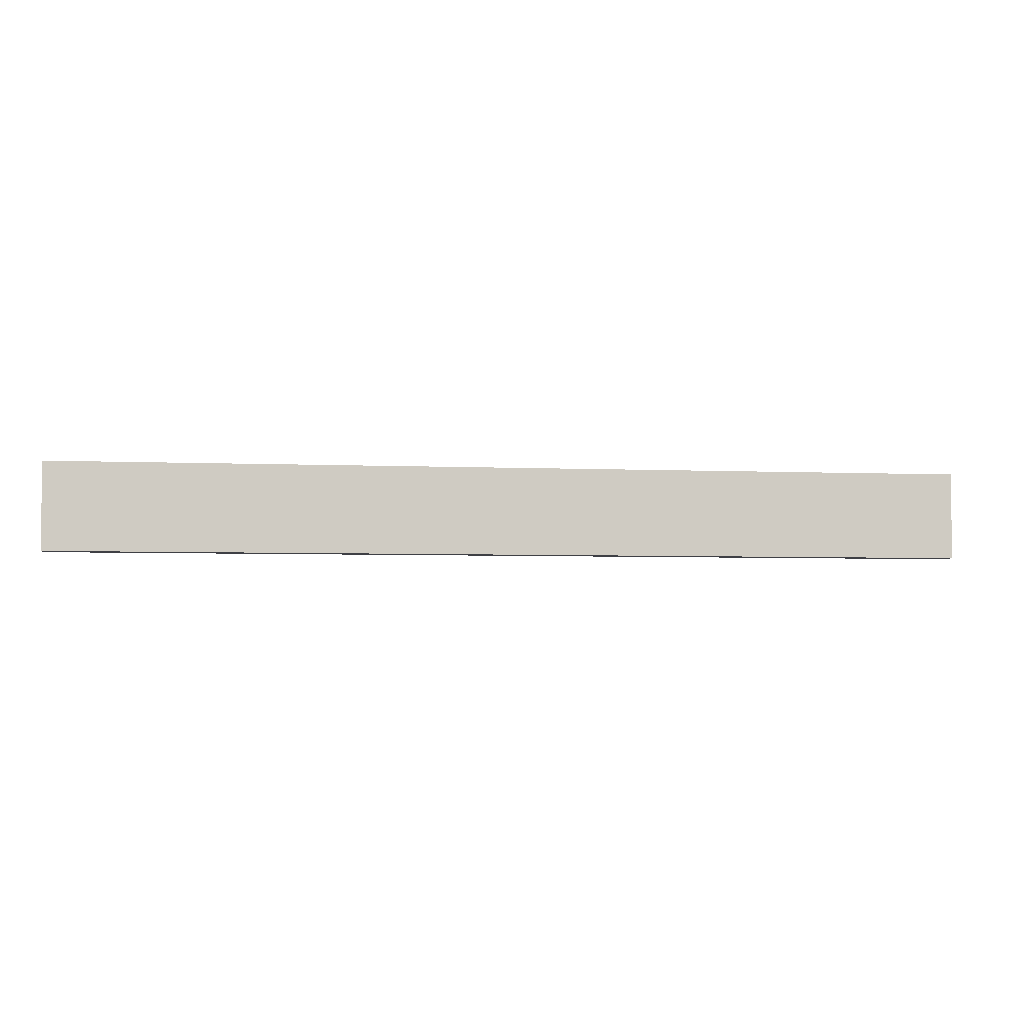
<metadata>
{"format":"obj","ext":"obj","renderer":"f3d","projection":"perspective","resolution":1024,"background":"white","views":[{"elev":-4.5,"azim":-8.4,"up":"+Y"}]}
</metadata>
<code>
v -0.9952 -0.09441 -0.02386
v 0.9952 -0.09441 -0.02386
v -0.9952 -0.09441 0.02386
v 0.9952 -0.09441 0.02386
v -0.9952 0.09441 -0.02386
v 0.9952 0.09441 -0.02386
v -0.9952 0.09441 0.02386
v 0.9952 0.09441 0.02386
v 0 0.09441 0
v 0.9952 0.09441 0
v 0 0.09441 -0.02386
v -0.9952 0.09441 0
v 0 0.09441 0.02386
v -0.9952 -0.09441 0
v -0.9952 0 0
v -0.9952 0 -0.02386
v -0.9952 0 0.02386
v 0 -0.09441 -0.02386
v 0 -0.09441 0
v 0.9952 -0.09441 0
v 0 -0.09441 0.02386
v 0.9952 0 -0.02386
v 0.9952 0 0
v 0.9952 0 0.02386
v 0 0 0.02386
v 0 0 -0.02386
v -0.4976 0.09441 -0.01193
v 0 0.09441 -0.01193
v -0.4976 0.09441 -0.02386
v 0.4976 0.09441 0.01193
v 0.9952 0.09441 0.01193
v 0.4976 0.09441 0
v 0.9952 0.09441 -0.01193
v 0.4976 0.09441 -0.02386
v 0.4976 0.09441 -0.01193
v -0.9952 0.09441 -0.01193
v -0.4976 0.09441 0
v -0.9952 0.09441 0.01193
v -0.4976 0.09441 0.02386
v -0.4976 0.09441 0.01193
v 0.4976 0.09441 0.02386
v 0 0.09441 0.01193
v -0.9952 -0.09441 -0.01193
v -0.9952 -0.0472 -0.01193
v -0.9952 -0.0472 -0.02386
v -0.9952 -0.09441 0.01193
v -0.9952 -0.0472 0.01193
v -0.9952 -0.0472 0
v -0.9952 0.0472 -0.01193
v -0.9952 0.0472 -0.02386
v -0.9952 0 -0.01193
v -0.9952 -0.0472 0.02386
v -0.9952 0 0.01193
v -0.9952 0.0472 0.02386
v -0.9952 0.0472 0.01193
v -0.9952 0.0472 0
v -0.4976 -0.09441 -0.02386
v -0.4976 -0.09441 -0.01193
v 0.4976 -0.09441 -0.02386
v 0.4976 -0.09441 -0.01193
v 0 -0.09441 -0.01193
v -0.4976 -0.09441 0.01193
v -0.4976 -0.09441 0
v 0.9952 -0.09441 -0.01193
v 0.4976 -0.09441 0
v 0.9952 -0.09441 0.01193
v 0.4976 -0.09441 0.02386
v 0.4976 -0.09441 0.01193
v -0.4976 -0.09441 0.02386
v 0 -0.09441 0.01193
v 0.9952 -0.0472 -0.02386
v 0.9952 0 -0.01193
v 0.9952 -0.0472 -0.01193
v 0.9952 0.0472 -0.02386
v 0.9952 0.0472 -0.01193
v 0.9952 0.0472 0.01193
v 0.9952 0.0472 0
v 0.9952 -0.0472 0
v 0.9952 0.0472 0.02386
v 0.9952 0 0.01193
v 0.9952 -0.0472 0.02386
v 0.9952 -0.0472 0.01193
v 0 -0.0472 0.02386
v -0.4976 -0.0472 0.02386
v 0.4976 -0.0472 0.02386
v 0.4976 0.0472 0.02386
v 0.4976 0 0.02386
v -0.4976 0 0.02386
v 0 0.0472 0.02386
v -0.4976 0.0472 0.02386
v -0.4976 -0.0472 -0.02386
v -0.4976 0.0472 -0.02386
v -0.4976 0 -0.02386
v 0.4976 -0.0472 -0.02386
v 0 -0.0472 -0.02386
v 0.4976 0 -0.02386
v 0 0.0472 -0.02386
v 0.4976 0.0472 -0.02386
v -0.7464 0.09441 -0.0179
v -0.4976 0.09441 -0.0179
v -0.7464 0.09441 -0.02386
v -0.2488 0.09441 -0.005966
v 0 0.09441 -0.005966
v -0.2488 0.09441 -0.01193
v 0 0.09441 -0.0179
v -0.2488 0.09441 -0.02386
v -0.2488 0.09441 -0.0179
v 0.2488 0.09441 0.005966
v 0.4976 0.09441 0.005966
v 0.2488 0.09441 0
v 0.7464 0.09441 0.0179
v 0.9952 0.09441 0.0179
v 0.7464 0.09441 0.01193
v 0.9952 0.09441 0.005966
v 0.7464 0.09441 0
v 0.7464 0.09441 0.005966
v 0.9952 0.09441 -0.005966
v 0.7464 0.09441 -0.01193
v 0.7464 0.09441 -0.005966
v 0.9952 0.09441 -0.0179
v 0.7464 0.09441 -0.02386
v 0.7464 0.09441 -0.0179
v 0.2488 0.09441 -0.02386
v 0.2488 0.09441 -0.0179
v 0.4976 0.09441 -0.0179
v 0.2488 0.09441 -0.005966
v 0.4976 0.09441 -0.005966
v 0.2488 0.09441 -0.01193
v -0.9952 0.09441 -0.0179
v -0.7464 0.09441 -0.01193
v -0.9952 0.09441 -0.005966
v -0.7464 0.09441 0
v -0.7464 0.09441 -0.005966
v -0.2488 0.09441 0
v -0.4976 0.09441 -0.005966
v -0.9952 0.09441 0.005966
v -0.7464 0.09441 0.01193
v -0.7464 0.09441 0.005966
v -0.9952 0.09441 0.0179
v -0.7464 0.09441 0.02386
v -0.7464 0.09441 0.0179
v -0.2488 0.09441 0.02386
v -0.2488 0.09441 0.0179
v -0.4976 0.09441 0.0179
v 0.2488 0.09441 0.02386
v 0.2488 0.09441 0.0179
v 0 0.09441 0.0179
v 0.7464 0.09441 0.02386
v 0.4976 0.09441 0.0179
v 0 0.09441 0.005966
v 0.2488 0.09441 0.01193
v -0.4976 0.09441 0.005966
v -0.2488 0.09441 0.01193
v -0.2488 0.09441 0.005966
v -0.9952 -0.09441 -0.0179
v -0.9952 -0.07081 -0.0179
v -0.9952 -0.07081 -0.02386
v -0.9952 -0.09441 -0.005966
v -0.9952 -0.07081 -0.005966
v -0.9952 -0.07081 -0.01193
v -0.9952 -0.0236 -0.0179
v -0.9952 -0.0236 -0.02386
v -0.9952 -0.0472 -0.0179
v -0.9952 -0.09441 0.005966
v -0.9952 -0.07081 0.005966
v -0.9952 -0.07081 0
v -0.9952 -0.09441 0.0179
v -0.9952 -0.07081 0.0179
v -0.9952 -0.07081 0.01193
v -0.9952 -0.0236 0.005966
v -0.9952 -0.0236 0
v -0.9952 -0.0472 0.005966
v -0.9952 0.0236 -0.005966
v -0.9952 0.0236 -0.01193
v -0.9952 0 -0.005966
v -0.9952 0.07081 -0.0179
v -0.9952 0.07081 -0.02386
v -0.9952 0.0472 -0.0179
v -0.9952 0.0236 -0.02386
v -0.9952 0 -0.0179
v -0.9952 0.0236 -0.0179
v -0.9952 -0.0472 -0.005966
v -0.9952 -0.0236 -0.005966
v -0.9952 -0.0236 -0.01193
v -0.9952 -0.07081 0.02386
v -0.9952 -0.0472 0.0179
v -0.9952 -0.0236 0.02386
v -0.9952 0 0.0179
v -0.9952 -0.0236 0.0179
v -0.9952 0 0.005966
v -0.9952 -0.0236 0.01193
v -0.9952 0.0236 0.02386
v -0.9952 0.0472 0.0179
v -0.9952 0.0236 0.0179
v -0.9952 0.07081 0.02386
v -0.9952 0.07081 0.0179
v -0.9952 0.07081 0.005966
v -0.9952 0.07081 0.01193
v -0.9952 0.07081 -0.005966
v -0.9952 0.07081 0
v -0.9952 0.07081 -0.01193
v -0.9952 0.0236 0
v -0.9952 0.0472 -0.005966
v -0.9952 0.0236 0.01193
v -0.9952 0.0472 0.005966
v -0.9952 0.0236 0.005966
v -0.7464 -0.09441 -0.02386
v -0.7464 -0.09441 -0.0179
v -0.2488 -0.09441 -0.02386
v -0.2488 -0.09441 -0.0179
v -0.4976 -0.09441 -0.0179
v -0.7464 -0.09441 -0.005966
v -0.7464 -0.09441 -0.01193
v 0.2488 -0.09441 -0.02386
v 0.2488 -0.09441 -0.0179
v 0 -0.09441 -0.0179
v 0.7464 -0.09441 -0.02386
v 0.7464 -0.09441 -0.0179
v 0.4976 -0.09441 -0.0179
v 0.2488 -0.09441 -0.005966
v 0 -0.09441 -0.005966
v 0.2488 -0.09441 -0.01193
v -0.2488 -0.09441 0.005966
v -0.4976 -0.09441 0.005966
v -0.2488 -0.09441 0
v -0.7464 -0.09441 0.0179
v -0.7464 -0.09441 0.01193
v -0.7464 -0.09441 0
v -0.7464 -0.09441 0.005966
v -0.2488 -0.09441 -0.01193
v -0.2488 -0.09441 -0.005966
v -0.4976 -0.09441 -0.005966
v 0.9952 -0.09441 -0.0179
v 0.7464 -0.09441 -0.01193
v 0.9952 -0.09441 -0.005966
v 0.7464 -0.09441 0
v 0.7464 -0.09441 -0.005966
v 0.2488 -0.09441 0
v 0.4976 -0.09441 -0.005966
v 0.9952 -0.09441 0.005966
v 0.7464 -0.09441 0.01193
v 0.7464 -0.09441 0.005966
v 0.9952 -0.09441 0.0179
v 0.7464 -0.09441 0.02386
v 0.7464 -0.09441 0.0179
v 0.2488 -0.09441 0.02386
v 0.2488 -0.09441 0.0179
v 0.4976 -0.09441 0.0179
v -0.2488 -0.09441 0.02386
v -0.2488 -0.09441 0.0179
v 0 -0.09441 0.0179
v -0.7464 -0.09441 0.02386
v -0.4976 -0.09441 0.0179
v 0 -0.09441 0.005966
v -0.2488 -0.09441 0.01193
v 0.4976 -0.09441 0.005966
v 0.2488 -0.09441 0.01193
v 0.2488 -0.09441 0.005966
v 0.9952 -0.07081 -0.02386
v 0.9952 -0.0472 -0.0179
v 0.9952 -0.07081 -0.0179
v 0.9952 -0.0236 -0.02386
v 0.9952 0 -0.0179
v 0.9952 -0.0236 -0.0179
v 0.9952 0 -0.005966
v 0.9952 -0.0236 -0.005966
v 0.9952 -0.0236 -0.01193
v 0.9952 0.0236 -0.02386
v 0.9952 0.0472 -0.0179
v 0.9952 0.0236 -0.0179
v 0.9952 0.07081 -0.02386
v 0.9952 0.07081 -0.0179
v 0.9952 0.07081 -0.005966
v 0.9952 0.07081 -0.01193
v 0.9952 0.07081 0.005966
v 0.9952 0.07081 0
v 0.9952 0.07081 0.0179
v 0.9952 0.07081 0.01193
v 0.9952 0.0236 0.005966
v 0.9952 0.0236 0
v 0.9952 0.0472 0.005966
v 0.9952 0.0236 -0.01193
v 0.9952 0.0472 -0.005966
v 0.9952 0.0236 -0.005966
v 0.9952 -0.07081 -0.01193
v 0.9952 -0.0236 0
v 0.9952 -0.0472 -0.005966
v 0.9952 -0.07081 0
v 0.9952 -0.07081 -0.005966
v 0.9952 0.0236 0.01193
v 0.9952 0 0.005966
v 0.9952 0.07081 0.02386
v 0.9952 0.0472 0.0179
v 0.9952 0.0236 0.02386
v 0.9952 0 0.0179
v 0.9952 0.0236 0.0179
v 0.9952 -0.0236 0.02386
v 0.9952 -0.0472 0.0179
v 0.9952 -0.0236 0.0179
v 0.9952 -0.07081 0.02386
v 0.9952 -0.07081 0.0179
v 0.9952 -0.07081 0.005966
v 0.9952 -0.07081 0.01193
v 0.9952 -0.0236 0.005966
v 0.9952 -0.0236 0.01193
v 0.9952 -0.0472 0.005966
v -0.4976 -0.07081 0.02386
v -0.7464 -0.07081 0.02386
v 0 -0.07081 0.02386
v -0.2488 -0.07081 0.02386
v 0 -0.0236 0.02386
v -0.2488 -0.0236 0.02386
v -0.2488 -0.0472 0.02386
v 0.4976 -0.07081 0.02386
v 0.2488 -0.07081 0.02386
v 0.7464 -0.07081 0.02386
v 0.7464 -0.0236 0.02386
v 0.7464 -0.0472 0.02386
v 0.7464 0.0236 0.02386
v 0.7464 0 0.02386
v 0.7464 0.07081 0.02386
v 0.7464 0.0472 0.02386
v 0.2488 0.0236 0.02386
v 0.2488 0 0.02386
v 0.4976 0.0236 0.02386
v 0.2488 -0.0472 0.02386
v 0.4976 -0.0236 0.02386
v 0.2488 -0.0236 0.02386
v -0.7464 -0.0472 0.02386
v -0.2488 0 0.02386
v -0.4976 -0.0236 0.02386
v -0.7464 0 0.02386
v -0.7464 -0.0236 0.02386
v 0.2488 0.0472 0.02386
v 0 0.0236 0.02386
v 0.4976 0.07081 0.02386
v 0 0.07081 0.02386
v 0.2488 0.07081 0.02386
v -0.4976 0.07081 0.02386
v -0.2488 0.07081 0.02386
v -0.7464 0.07081 0.02386
v -0.7464 0.0236 0.02386
v -0.7464 0.0472 0.02386
v -0.2488 0.0236 0.02386
v -0.2488 0.0472 0.02386
v -0.4976 0.0236 0.02386
v -0.7464 -0.07081 -0.02386
v -0.7464 -0.0236 -0.02386
v -0.7464 -0.0472 -0.02386
v -0.2488 -0.07081 -0.02386
v -0.4976 -0.07081 -0.02386
v -0.7464 0.0236 -0.02386
v -0.7464 0 -0.02386
v -0.7464 0.07081 -0.02386
v -0.7464 0.0472 -0.02386
v -0.2488 0.0236 -0.02386
v -0.2488 0 -0.02386
v -0.4976 0.0236 -0.02386
v 0.2488 -0.0236 -0.02386
v 0.2488 -0.0472 -0.02386
v 0 -0.0236 -0.02386
v 0.7464 -0.07081 -0.02386
v 0.4976 -0.07081 -0.02386
v 0 -0.07081 -0.02386
v 0.2488 -0.07081 -0.02386
v -0.4976 -0.0236 -0.02386
v -0.2488 -0.0236 -0.02386
v -0.2488 -0.0472 -0.02386
v 0.7464 -0.0472 -0.02386
v 0.2488 0 -0.02386
v 0.4976 -0.0236 -0.02386
v 0.7464 0 -0.02386
v 0.7464 -0.0236 -0.02386
v -0.2488 0.0472 -0.02386
v 0 0.0236 -0.02386
v -0.4976 0.07081 -0.02386
v 0 0.07081 -0.02386
v -0.2488 0.07081 -0.02386
v 0.4976 0.07081 -0.02386
v 0.2488 0.07081 -0.02386
v 0.7464 0.07081 -0.02386
v 0.7464 0.0236 -0.02386
v 0.7464 0.0472 -0.02386
v 0.2488 0.0236 -0.02386
v 0.2488 0.0472 -0.02386
v 0.4976 0.0236 -0.02386
f 5 99 101
f 99 27 100
f 100 29 101
f 99 100 101
f 27 102 104
f 102 9 103
f 103 28 104
f 102 103 104
f 28 105 107
f 105 11 106
f 106 29 107
f 105 106 107
f 27 104 100
f 104 28 107
f 107 29 100
f 104 107 100
f 9 108 110
f 108 30 109
f 109 32 110
f 108 109 110
f 30 111 113
f 111 8 112
f 112 31 113
f 111 112 113
f 31 114 116
f 114 10 115
f 115 32 116
f 114 115 116
f 30 113 109
f 113 31 116
f 116 32 109
f 113 116 109
f 10 117 119
f 117 33 118
f 118 35 119
f 117 118 119
f 33 120 122
f 120 6 121
f 121 34 122
f 120 121 122
f 34 123 125
f 123 11 124
f 124 35 125
f 123 124 125
f 33 122 118
f 122 34 125
f 125 35 118
f 122 125 118
f 9 110 103
f 110 32 126
f 126 28 103
f 110 126 103
f 32 115 127
f 115 10 119
f 119 35 127
f 115 119 127
f 35 124 128
f 124 11 105
f 105 28 128
f 124 105 128
f 32 127 126
f 127 35 128
f 128 28 126
f 127 128 126
f 5 129 99
f 129 36 130
f 130 27 99
f 129 130 99
f 36 131 133
f 131 12 132
f 132 37 133
f 131 132 133
f 37 134 135
f 134 9 102
f 102 27 135
f 134 102 135
f 36 133 130
f 133 37 135
f 135 27 130
f 133 135 130
f 12 136 138
f 136 38 137
f 137 40 138
f 136 137 138
f 38 139 141
f 139 7 140
f 140 39 141
f 139 140 141
f 39 142 144
f 142 13 143
f 143 40 144
f 142 143 144
f 38 141 137
f 141 39 144
f 144 40 137
f 141 144 137
f 13 145 147
f 145 41 146
f 146 42 147
f 145 146 147
f 41 148 149
f 148 8 111
f 111 30 149
f 148 111 149
f 30 108 151
f 108 9 150
f 150 42 151
f 108 150 151
f 41 149 146
f 149 30 151
f 151 42 146
f 149 151 146
f 12 138 132
f 138 40 152
f 152 37 132
f 138 152 132
f 40 143 153
f 143 13 147
f 147 42 153
f 143 147 153
f 42 150 154
f 150 9 134
f 134 37 154
f 150 134 154
f 40 153 152
f 153 42 154
f 154 37 152
f 153 154 152
f 1 155 157
f 155 43 156
f 156 45 157
f 155 156 157
f 43 158 160
f 158 14 159
f 159 44 160
f 158 159 160
f 44 161 163
f 161 16 162
f 162 45 163
f 161 162 163
f 43 160 156
f 160 44 163
f 163 45 156
f 160 163 156
f 14 164 166
f 164 46 165
f 165 48 166
f 164 165 166
f 46 167 169
f 167 3 168
f 168 47 169
f 167 168 169
f 47 170 172
f 170 15 171
f 171 48 172
f 170 171 172
f 46 169 165
f 169 47 172
f 172 48 165
f 169 172 165
f 15 173 175
f 173 49 174
f 174 51 175
f 173 174 175
f 49 176 178
f 176 5 177
f 177 50 178
f 176 177 178
f 50 179 181
f 179 16 180
f 180 51 181
f 179 180 181
f 49 178 174
f 178 50 181
f 181 51 174
f 178 181 174
f 14 166 159
f 166 48 182
f 182 44 159
f 166 182 159
f 48 171 183
f 171 15 175
f 175 51 183
f 171 175 183
f 51 180 184
f 180 16 161
f 161 44 184
f 180 161 184
f 48 183 182
f 183 51 184
f 184 44 182
f 183 184 182
f 3 185 168
f 185 52 186
f 186 47 168
f 185 186 168
f 52 187 189
f 187 17 188
f 188 53 189
f 187 188 189
f 53 190 191
f 190 15 170
f 170 47 191
f 190 170 191
f 52 189 186
f 189 53 191
f 191 47 186
f 189 191 186
f 17 192 194
f 192 54 193
f 193 55 194
f 192 193 194
f 54 195 196
f 195 7 139
f 139 38 196
f 195 139 196
f 38 136 198
f 136 12 197
f 197 55 198
f 136 197 198
f 54 196 193
f 196 38 198
f 198 55 193
f 196 198 193
f 12 131 200
f 131 36 199
f 199 56 200
f 131 199 200
f 36 129 201
f 129 5 176
f 176 49 201
f 129 176 201
f 49 173 203
f 173 15 202
f 202 56 203
f 173 202 203
f 36 201 199
f 201 49 203
f 203 56 199
f 201 203 199
f 17 194 188
f 194 55 204
f 204 53 188
f 194 204 188
f 55 197 205
f 197 12 200
f 200 56 205
f 197 200 205
f 56 202 206
f 202 15 190
f 190 53 206
f 202 190 206
f 55 205 204
f 205 56 206
f 206 53 204
f 205 206 204
f 1 207 155
f 207 57 208
f 208 43 155
f 207 208 155
f 57 209 211
f 209 18 210
f 210 58 211
f 209 210 211
f 58 212 213
f 212 14 158
f 158 43 213
f 212 158 213
f 57 211 208
f 211 58 213
f 213 43 208
f 211 213 208
f 18 214 216
f 214 59 215
f 215 61 216
f 214 215 216
f 59 217 219
f 217 2 218
f 218 60 219
f 217 218 219
f 60 220 222
f 220 19 221
f 221 61 222
f 220 221 222
f 59 219 215
f 219 60 222
f 222 61 215
f 219 222 215
f 19 223 225
f 223 62 224
f 224 63 225
f 223 224 225
f 62 226 227
f 226 3 167
f 167 46 227
f 226 167 227
f 46 164 229
f 164 14 228
f 228 63 229
f 164 228 229
f 62 227 224
f 227 46 229
f 229 63 224
f 227 229 224
f 18 216 210
f 216 61 230
f 230 58 210
f 216 230 210
f 61 221 231
f 221 19 225
f 225 63 231
f 221 225 231
f 63 228 232
f 228 14 212
f 212 58 232
f 228 212 232
f 61 231 230
f 231 63 232
f 232 58 230
f 231 232 230
f 2 233 218
f 233 64 234
f 234 60 218
f 233 234 218
f 64 235 237
f 235 20 236
f 236 65 237
f 235 236 237
f 65 238 239
f 238 19 220
f 220 60 239
f 238 220 239
f 64 237 234
f 237 65 239
f 239 60 234
f 237 239 234
f 20 240 242
f 240 66 241
f 241 68 242
f 240 241 242
f 66 243 245
f 243 4 244
f 244 67 245
f 243 244 245
f 67 246 248
f 246 21 247
f 247 68 248
f 246 247 248
f 66 245 241
f 245 67 248
f 248 68 241
f 245 248 241
f 21 249 251
f 249 69 250
f 250 70 251
f 249 250 251
f 69 252 253
f 252 3 226
f 226 62 253
f 252 226 253
f 62 223 255
f 223 19 254
f 254 70 255
f 223 254 255
f 69 253 250
f 253 62 255
f 255 70 250
f 253 255 250
f 20 242 236
f 242 68 256
f 256 65 236
f 242 256 236
f 68 247 257
f 247 21 251
f 251 70 257
f 247 251 257
f 70 254 258
f 254 19 238
f 238 65 258
f 254 238 258
f 68 257 256
f 257 70 258
f 258 65 256
f 257 258 256
f 2 259 261
f 259 71 260
f 260 73 261
f 259 260 261
f 71 262 264
f 262 22 263
f 263 72 264
f 262 263 264
f 72 265 267
f 265 23 266
f 266 73 267
f 265 266 267
f 71 264 260
f 264 72 267
f 267 73 260
f 264 267 260
f 22 268 270
f 268 74 269
f 269 75 270
f 268 269 270
f 74 271 272
f 271 6 120
f 120 33 272
f 271 120 272
f 33 117 274
f 117 10 273
f 273 75 274
f 117 273 274
f 74 272 269
f 272 33 274
f 274 75 269
f 272 274 269
f 10 114 276
f 114 31 275
f 275 77 276
f 114 275 276
f 31 112 278
f 112 8 277
f 277 76 278
f 112 277 278
f 76 279 281
f 279 23 280
f 280 77 281
f 279 280 281
f 31 278 275
f 278 76 281
f 281 77 275
f 278 281 275
f 22 270 263
f 270 75 282
f 282 72 263
f 270 282 263
f 75 273 283
f 273 10 276
f 276 77 283
f 273 276 283
f 77 280 284
f 280 23 265
f 265 72 284
f 280 265 284
f 75 283 282
f 283 77 284
f 284 72 282
f 283 284 282
f 2 261 233
f 261 73 285
f 285 64 233
f 261 285 233
f 73 266 287
f 266 23 286
f 286 78 287
f 266 286 287
f 78 288 289
f 288 20 235
f 235 64 289
f 288 235 289
f 73 287 285
f 287 78 289
f 289 64 285
f 287 289 285
f 23 279 291
f 279 76 290
f 290 80 291
f 279 290 291
f 76 277 293
f 277 8 292
f 292 79 293
f 277 292 293
f 79 294 296
f 294 24 295
f 295 80 296
f 294 295 296
f 76 293 290
f 293 79 296
f 296 80 290
f 293 296 290
f 24 297 299
f 297 81 298
f 298 82 299
f 297 298 299
f 81 300 301
f 300 4 243
f 243 66 301
f 300 243 301
f 66 240 303
f 240 20 302
f 302 82 303
f 240 302 303
f 81 301 298
f 301 66 303
f 303 82 298
f 301 303 298
f 23 291 286
f 291 80 304
f 304 78 286
f 291 304 286
f 80 295 305
f 295 24 299
f 299 82 305
f 295 299 305
f 82 302 306
f 302 20 288
f 288 78 306
f 302 288 306
f 80 305 304
f 305 82 306
f 306 78 304
f 305 306 304
f 3 252 308
f 252 69 307
f 307 84 308
f 252 307 308
f 69 249 310
f 249 21 309
f 309 83 310
f 249 309 310
f 83 311 313
f 311 25 312
f 312 84 313
f 311 312 313
f 69 310 307
f 310 83 313
f 313 84 307
f 310 313 307
f 21 246 315
f 246 67 314
f 314 85 315
f 246 314 315
f 67 244 316
f 244 4 300
f 300 81 316
f 244 300 316
f 81 297 318
f 297 24 317
f 317 85 318
f 297 317 318
f 67 316 314
f 316 81 318
f 318 85 314
f 316 318 314
f 24 294 320
f 294 79 319
f 319 87 320
f 294 319 320
f 79 292 322
f 292 8 321
f 321 86 322
f 292 321 322
f 86 323 325
f 323 25 324
f 324 87 325
f 323 324 325
f 79 322 319
f 322 86 325
f 325 87 319
f 322 325 319
f 21 315 309
f 315 85 326
f 326 83 309
f 315 326 309
f 85 317 327
f 317 24 320
f 320 87 327
f 317 320 327
f 87 324 328
f 324 25 311
f 311 83 328
f 324 311 328
f 85 327 326
f 327 87 328
f 328 83 326
f 327 328 326
f 3 308 185
f 308 84 329
f 329 52 185
f 308 329 185
f 84 312 331
f 312 25 330
f 330 88 331
f 312 330 331
f 88 332 333
f 332 17 187
f 187 52 333
f 332 187 333
f 84 331 329
f 331 88 333
f 333 52 329
f 331 333 329
f 25 323 335
f 323 86 334
f 334 89 335
f 323 334 335
f 86 321 336
f 321 8 148
f 148 41 336
f 321 148 336
f 41 145 338
f 145 13 337
f 337 89 338
f 145 337 338
f 86 336 334
f 336 41 338
f 338 89 334
f 336 338 334
f 13 142 340
f 142 39 339
f 339 90 340
f 142 339 340
f 39 140 341
f 140 7 195
f 195 54 341
f 140 195 341
f 54 192 343
f 192 17 342
f 342 90 343
f 192 342 343
f 39 341 339
f 341 54 343
f 343 90 339
f 341 343 339
f 25 335 330
f 335 89 344
f 344 88 330
f 335 344 330
f 89 337 345
f 337 13 340
f 340 90 345
f 337 340 345
f 90 342 346
f 342 17 332
f 332 88 346
f 342 332 346
f 89 345 344
f 345 90 346
f 346 88 344
f 345 346 344
f 1 157 207
f 157 45 347
f 347 57 207
f 157 347 207
f 45 162 349
f 162 16 348
f 348 91 349
f 162 348 349
f 91 350 351
f 350 18 209
f 209 57 351
f 350 209 351
f 45 349 347
f 349 91 351
f 351 57 347
f 349 351 347
f 16 179 353
f 179 50 352
f 352 93 353
f 179 352 353
f 50 177 355
f 177 5 354
f 354 92 355
f 177 354 355
f 92 356 358
f 356 26 357
f 357 93 358
f 356 357 358
f 50 355 352
f 355 92 358
f 358 93 352
f 355 358 352
f 26 359 361
f 359 94 360
f 360 95 361
f 359 360 361
f 94 362 363
f 362 2 217
f 217 59 363
f 362 217 363
f 59 214 365
f 214 18 364
f 364 95 365
f 214 364 365
f 94 363 360
f 363 59 365
f 365 95 360
f 363 365 360
f 16 353 348
f 353 93 366
f 366 91 348
f 353 366 348
f 93 357 367
f 357 26 361
f 361 95 367
f 357 361 367
f 95 364 368
f 364 18 350
f 350 91 368
f 364 350 368
f 93 367 366
f 367 95 368
f 368 91 366
f 367 368 366
f 2 362 259
f 362 94 369
f 369 71 259
f 362 369 259
f 94 359 371
f 359 26 370
f 370 96 371
f 359 370 371
f 96 372 373
f 372 22 262
f 262 71 373
f 372 262 373
f 94 371 369
f 371 96 373
f 373 71 369
f 371 373 369
f 26 356 375
f 356 92 374
f 374 97 375
f 356 374 375
f 92 354 376
f 354 5 101
f 101 29 376
f 354 101 376
f 29 106 378
f 106 11 377
f 377 97 378
f 106 377 378
f 92 376 374
f 376 29 378
f 378 97 374
f 376 378 374
f 11 123 380
f 123 34 379
f 379 98 380
f 123 379 380
f 34 121 381
f 121 6 271
f 271 74 381
f 121 271 381
f 74 268 383
f 268 22 382
f 382 98 383
f 268 382 383
f 34 381 379
f 381 74 383
f 383 98 379
f 381 383 379
f 26 375 370
f 375 97 384
f 384 96 370
f 375 384 370
f 97 377 385
f 377 11 380
f 380 98 385
f 377 380 385
f 98 382 386
f 382 22 372
f 372 96 386
f 382 372 386
f 97 385 384
f 385 98 386
f 386 96 384
f 385 386 384

</code>
